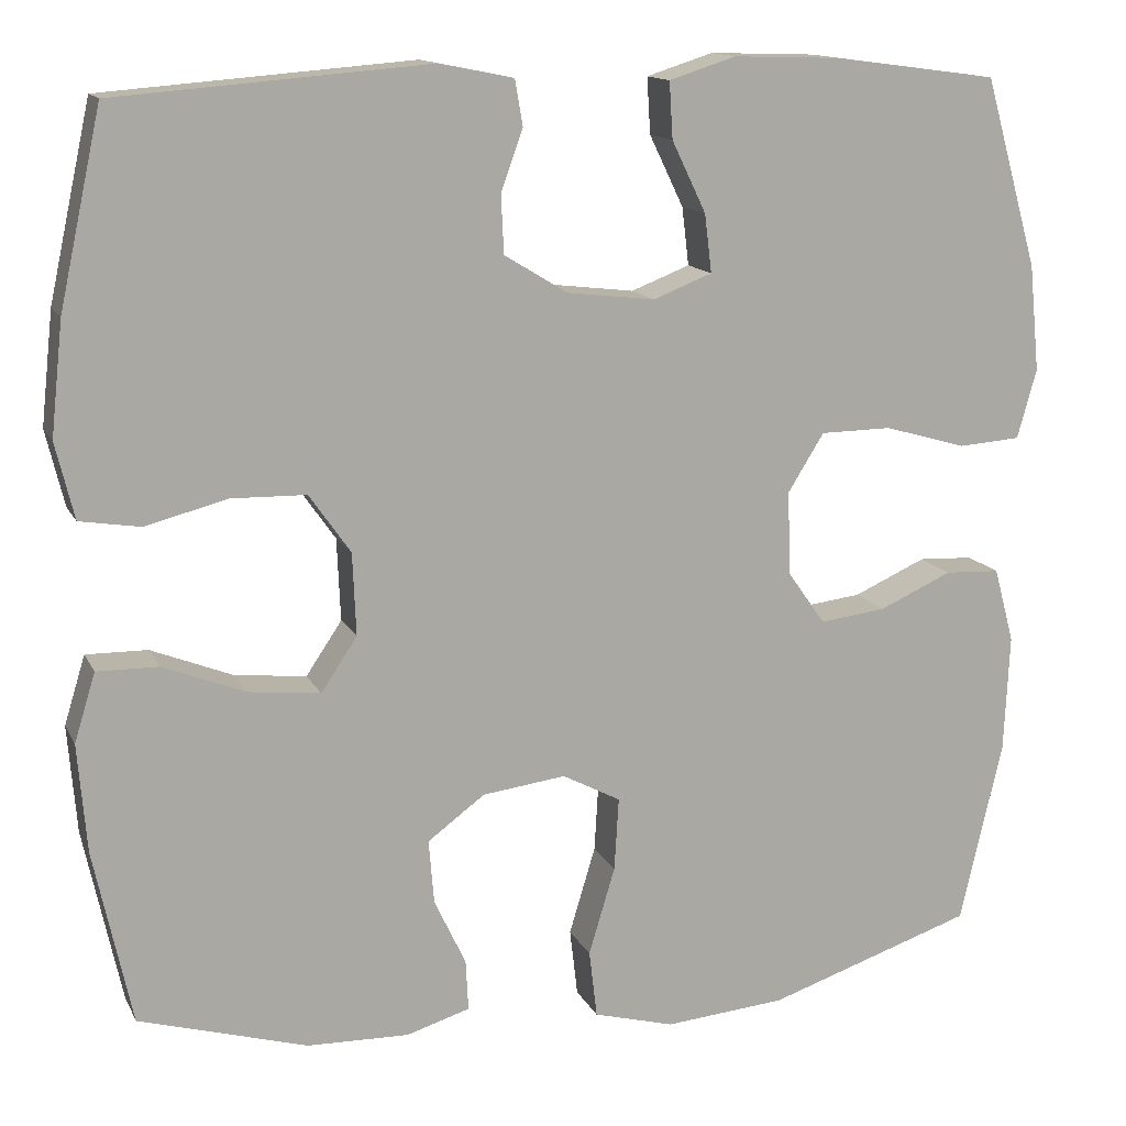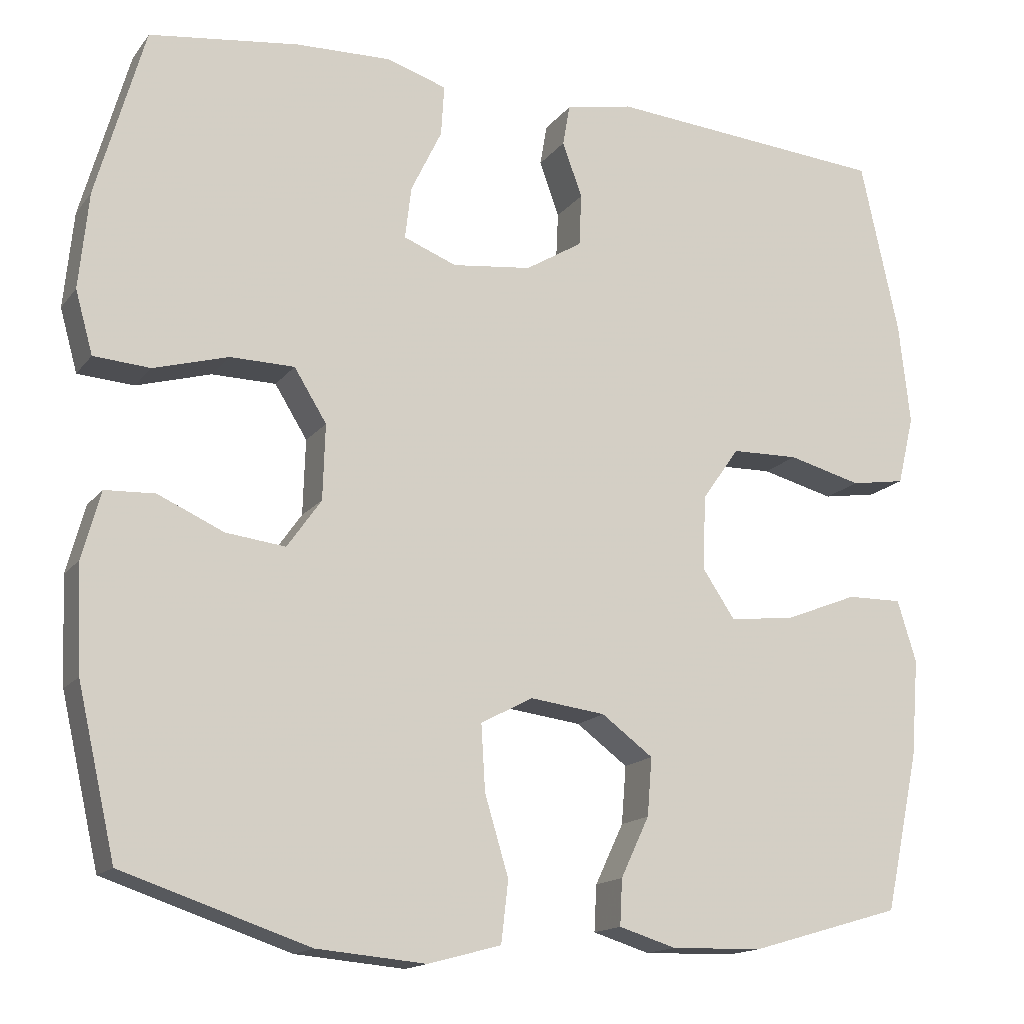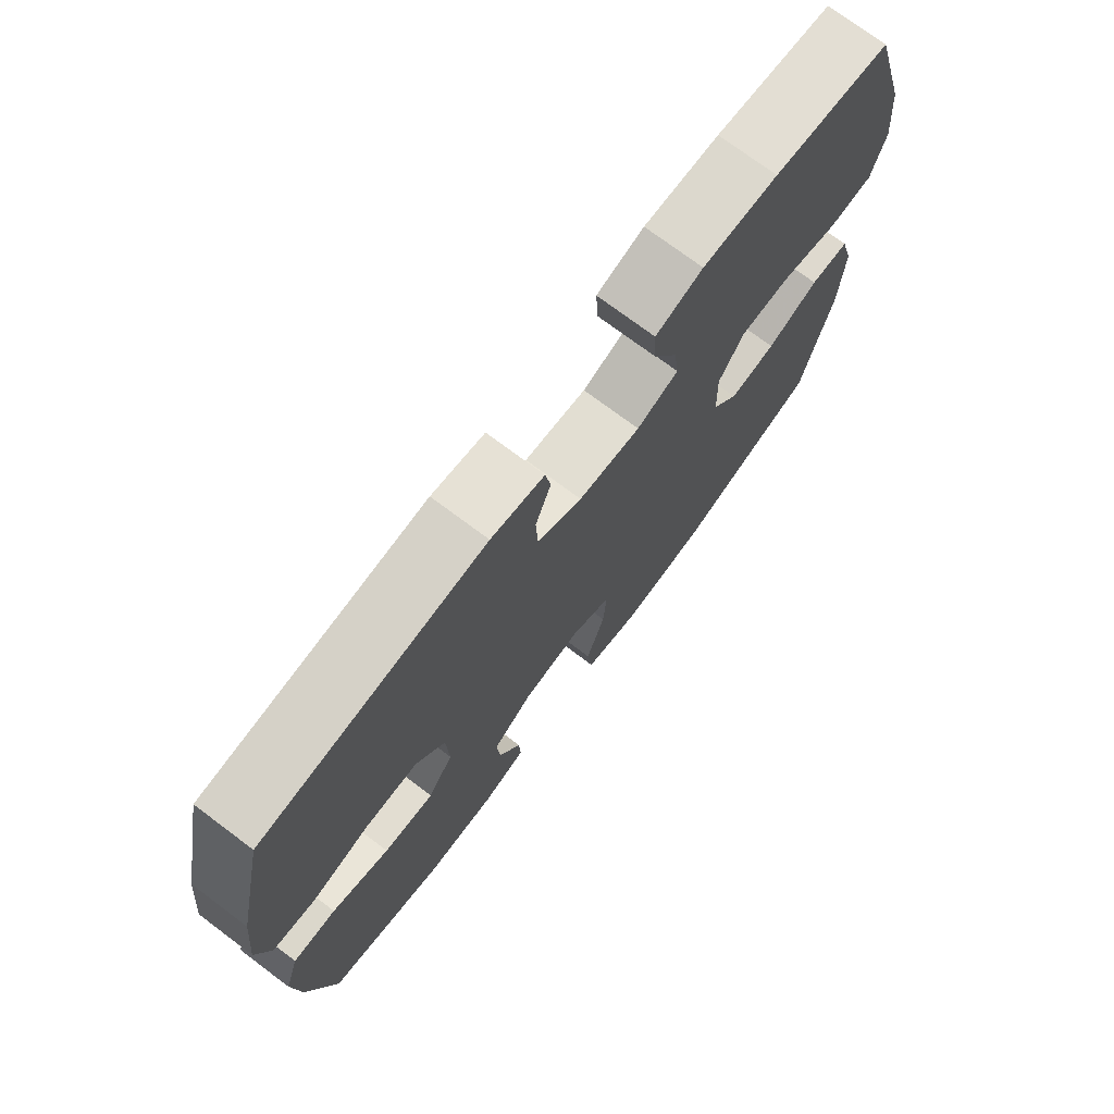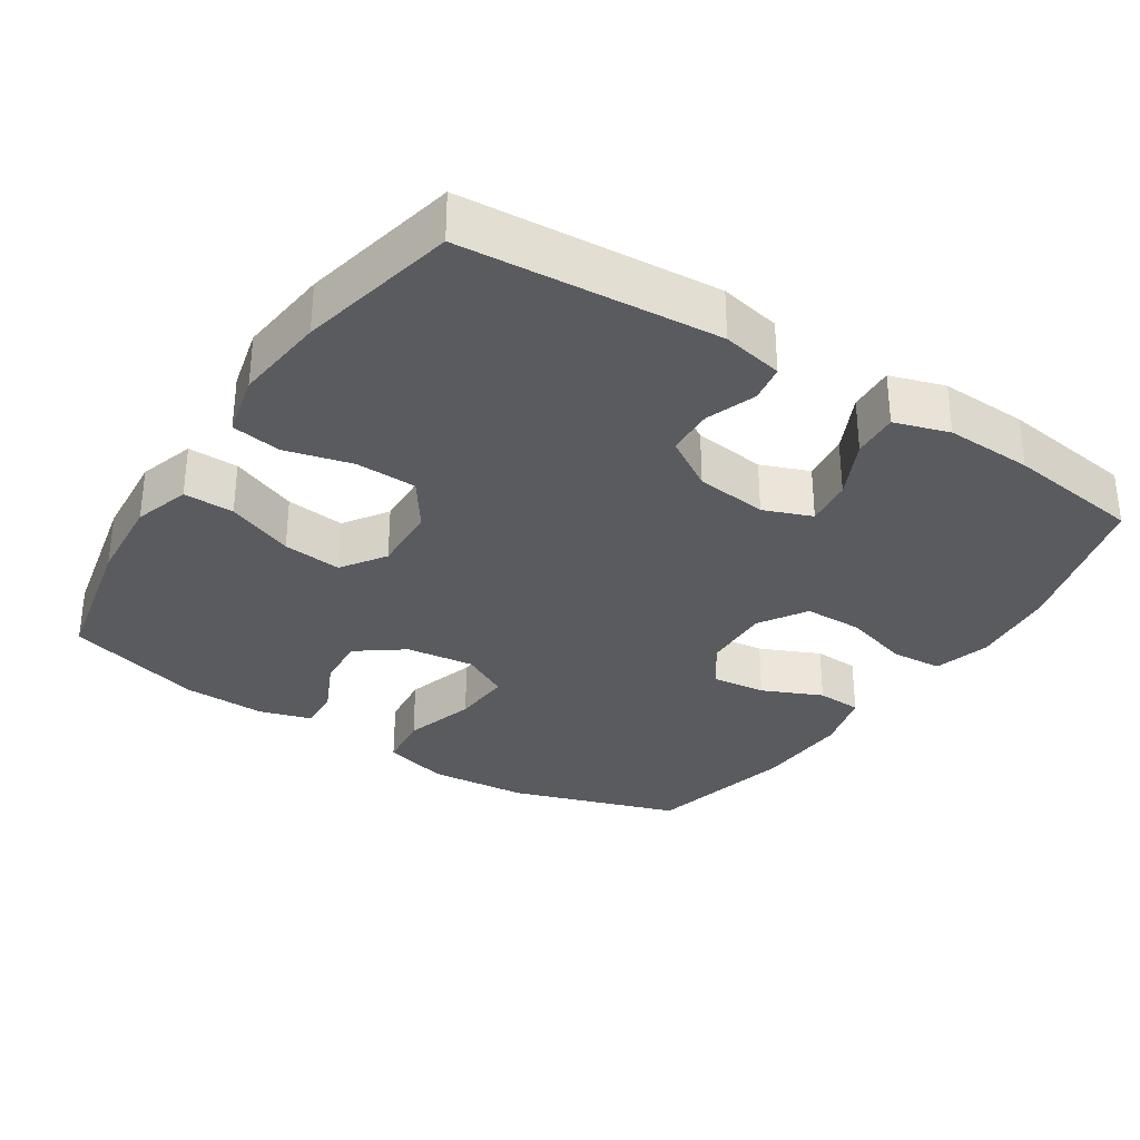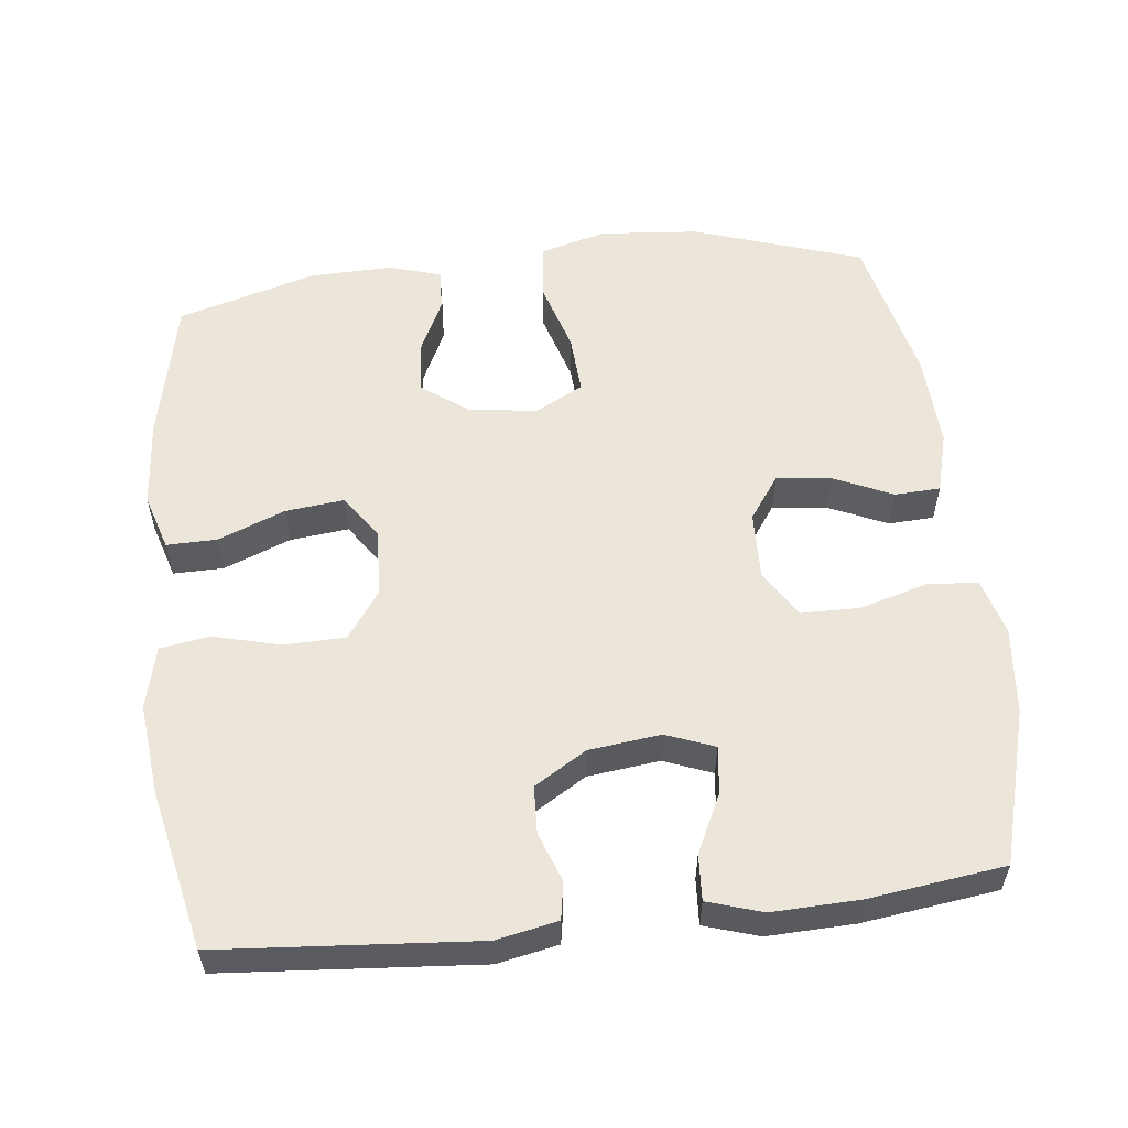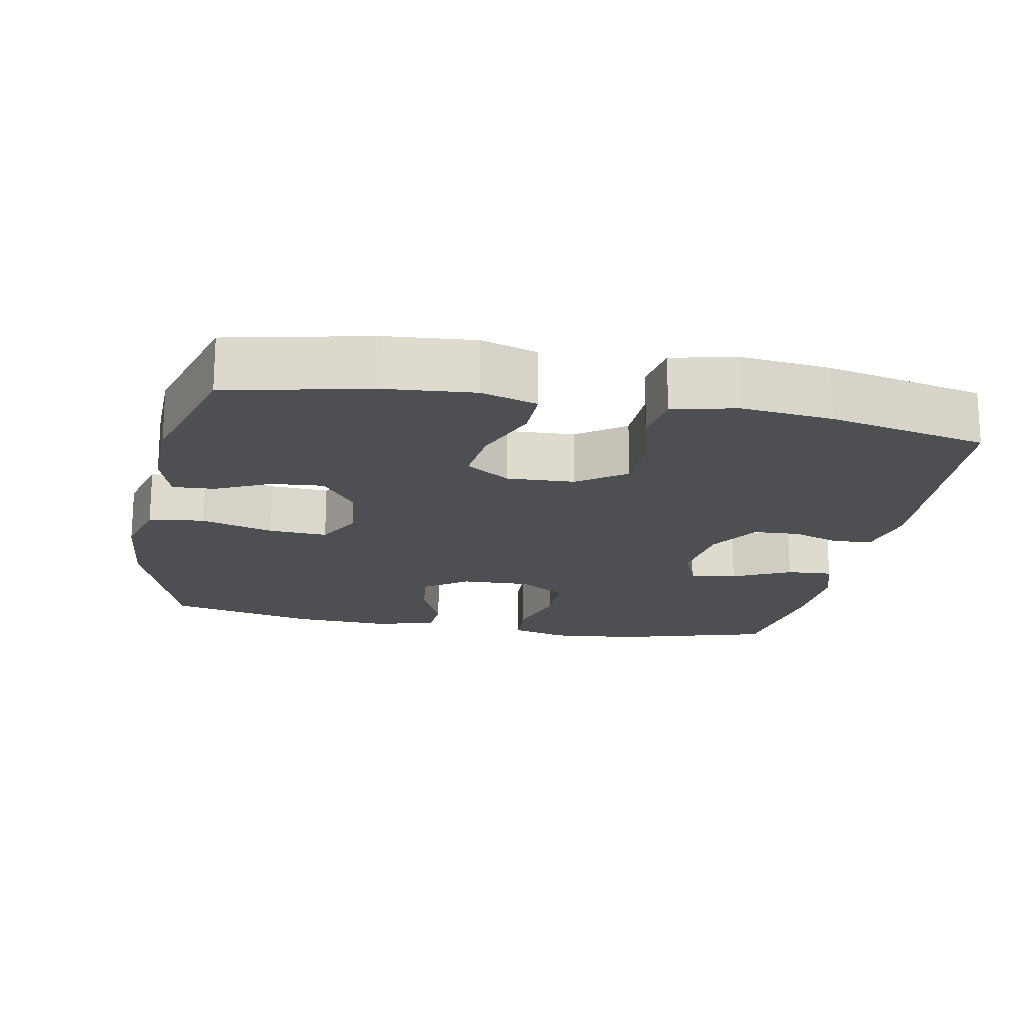
<metadata>
{"format":"obj","ext":"obj","renderer":"f3d","projection":"perspective","resolution":1024,"background":"white","views":[{"elev":13.8,"azim":-18.5,"up":"+Z"},{"elev":-15.5,"azim":155.8,"up":"+Z"},{"elev":74.2,"azim":-53.2,"up":"+Z"},{"elev":-32.1,"azim":-33.1,"up":"+Y"},{"elev":56.2,"azim":-6.5,"up":"+Y"},{"elev":-18.2,"azim":-100.8,"up":"+Y"}]}
</metadata>
<code>
v -0.5 0.07 -0.5
v -0.543 0.07 -0.3
v -0.553 0.07 -0.177
v -0.529 0.07 -0.099
v -0.459 0.07 -0.1
v -0.366 0.07 -0.137
v -0.284 0.07 -0.146
v -0.243 0.07 -0.085
v -0.247 0.07 0.009
v -0.294 0.07 0.076
v -0.379 0.07 0.078
v -0.472 0.07 0.054
v -0.541 0.07 0.065
v -0.562 0.07 0.152
v -0.548 0.07 0.28
v -0.5 0.07 0.5
v -0.145 0.07 0.528
v -0.06 0.07 0.511
v -0.051 0.07 0.459
v -0.076 0.07 0.39
v -0.073 0.07 0.324
v -0.001 0.07 0.28
v 0.099 0.07 0.268
v 0.166 0.07 0.294
v 0.158 0.07 0.36
v 0.119 0.07 0.441
v 0.115 0.07 0.505
v 0.191 0.07 0.529
v 0.312 0.07 0.525
v 0.5 0.07 0.5
v 0.561 0.07 0.285
v 0.573 0.07 0.164
v 0.551 0.07 0.085
v 0.48 0.07 0.08
v 0.386 0.07 0.107
v 0.305 0.07 0.106
v 0.264 0.07 0.04
v 0.267 0.07 -0.055
v 0.31 0.07 -0.116
v 0.385 0.07 -0.107
v 0.468 0.07 -0.07
v 0.531 0.07 -0.073
v 0.554 0.07 -0.158
v 0.548 0.07 -0.291
v 0.5 0.07 -0.5
v 0.265 0.07 -0.578
v 0.127 0.07 -0.59
v 0.035 0.07 -0.565
v 0.026 0.07 -0.488
v 0.056 0.07 -0.388
v 0.061 0.07 -0.305
v -0.005 0.07 -0.27
v -0.1 0.07 -0.282
v -0.165 0.07 -0.33
v -0.159 0.07 -0.403
v -0.123 0.07 -0.479
v -0.12 0.07 -0.537
v -0.192 0.07 -0.559
v -0.308 0.07 -0.556
v -0.5 0 -0.5
v -0.543 0 -0.3
v -0.553 0 -0.177
v -0.529 0 -0.099
v -0.459 0 -0.1
v -0.366 0 -0.137
v -0.284 0 -0.146
v -0.243 0 -0.085
v -0.247 0 0.009
v -0.294 0 0.076
v -0.379 0 0.078
v -0.472 0 0.054
v -0.541 0 0.065
v -0.562 0 0.152
v -0.548 0 0.28
v -0.5 0 0.5
v -0.145 0 0.528
v -0.06 0 0.511
v -0.051 0 0.459
v -0.076 0 0.39
v -0.073 0 0.324
v -0.001 0 0.28
v 0.099 0 0.268
v 0.166 0 0.294
v 0.158 0 0.36
v 0.119 0 0.441
v 0.115 0 0.505
v 0.191 0 0.529
v 0.312 0 0.525
v 0.5 0 0.5
v 0.561 0 0.285
v 0.573 0 0.164
v 0.551 0 0.085
v 0.48 0 0.08
v 0.386 0 0.107
v 0.305 0 0.106
v 0.264 0 0.04
v 0.267 0 -0.055
v 0.31 0 -0.116
v 0.385 0 -0.107
v 0.468 0 -0.07
v 0.531 0 -0.073
v 0.554 0 -0.158
v 0.548 0 -0.291
v 0.5 0 -0.5
v 0.265 0 -0.578
v 0.127 0 -0.59
v 0.035 0 -0.565
v 0.026 0 -0.488
v 0.056 0 -0.388
v 0.061 0 -0.305
v -0.005 0 -0.27
v -0.1 0 -0.282
v -0.165 0 -0.33
v -0.159 0 -0.403
v -0.123 0 -0.479
v -0.12 0 -0.537
v -0.192 0 -0.559
v -0.308 0 -0.556
f 4 5 6
f 3 4 6
f 2 3 6
f 1 2 6
f 59 1 6
f 58 59 6
f 57 58 6
f 56 57 6
f 55 56 6
f 54 55 6 7
f 53 54 7 8
f 52 53 8 9
f 51 52 9 10
f 48 49 50
f 47 48 50
f 46 47 50
f 45 46 50
f 44 45 50
f 43 44 50
f 42 43 50
f 41 42 50
f 40 41 50
f 39 40 50 51
f 38 39 51 10
f 33 34 35
f 32 33 35
f 31 32 35
f 30 31 35
f 29 30 35
f 28 29 35
f 27 28 35
f 26 27 35
f 25 26 35
f 24 25 35 36
f 23 24 36 37
f 18 19 20
f 17 18 20
f 16 17 20
f 15 16 20
f 14 15 20
f 13 14 20
f 12 13 20
f 11 12 20
f 10 11 20 21
f 37 38 10
f 23 37 10
f 22 23 10
f 10 21 22
f 65 64 63
f 65 63 62
f 65 62 61
f 65 61 60
f 65 60 118
f 65 118 117
f 65 117 116
f 65 116 115
f 65 115 114
f 66 65 114 113
f 67 66 113 112
f 68 67 112 111
f 69 68 111 110
f 109 108 107
f 109 107 106
f 109 106 105
f 109 105 104
f 109 104 103
f 109 103 102
f 109 102 101
f 109 101 100
f 109 100 99
f 110 109 99 98
f 69 110 98 97
f 94 93 92
f 94 92 91
f 94 91 90
f 94 90 89
f 94 89 88
f 94 88 87
f 94 87 86
f 94 86 85
f 94 85 84
f 95 94 84 83
f 96 95 83 82
f 79 78 77
f 79 77 76
f 79 76 75
f 79 75 74
f 79 74 73
f 79 73 72
f 79 72 71
f 79 71 70
f 80 79 70 69
f 69 97 96
f 69 96 82
f 69 82 81
f 81 80 69
f 1 60 61 2
f 2 61 62 3
f 3 62 63 4
f 4 63 64 5
f 5 64 65 6
f 6 65 66 7
f 7 66 67 8
f 8 67 68 9
f 9 68 69 10
f 10 69 70 11
f 11 70 71 12
f 12 71 72 13
f 13 72 73 14
f 14 73 74 15
f 15 74 75 16
f 16 75 76 17
f 17 76 77 18
f 18 77 78 19
f 19 78 79 20
f 20 79 80 21
f 21 80 81 22
f 22 81 82 23
f 23 82 83 24
f 24 83 84 25
f 25 84 85 26
f 26 85 86 27
f 27 86 87 28
f 28 87 88 29
f 29 88 89 30
f 30 89 90 31
f 31 90 91 32
f 32 91 92 33
f 33 92 93 34
f 34 93 94 35
f 35 94 95 36
f 36 95 96 37
f 37 96 97 38
f 38 97 98 39
f 39 98 99 40
f 40 99 100 41
f 41 100 101 42
f 42 101 102 43
f 43 102 103 44
f 44 103 104 45
f 45 104 105 46
f 46 105 106 47
f 47 106 107 48
f 48 107 108 49
f 49 108 109 50
f 50 109 110 51
f 51 110 111 52
f 52 111 112 53
f 53 112 113 54
f 54 113 114 55
f 55 114 115 56
f 56 115 116 57
f 57 116 117 58
f 58 117 118 59
f 59 118 60 1

</code>
